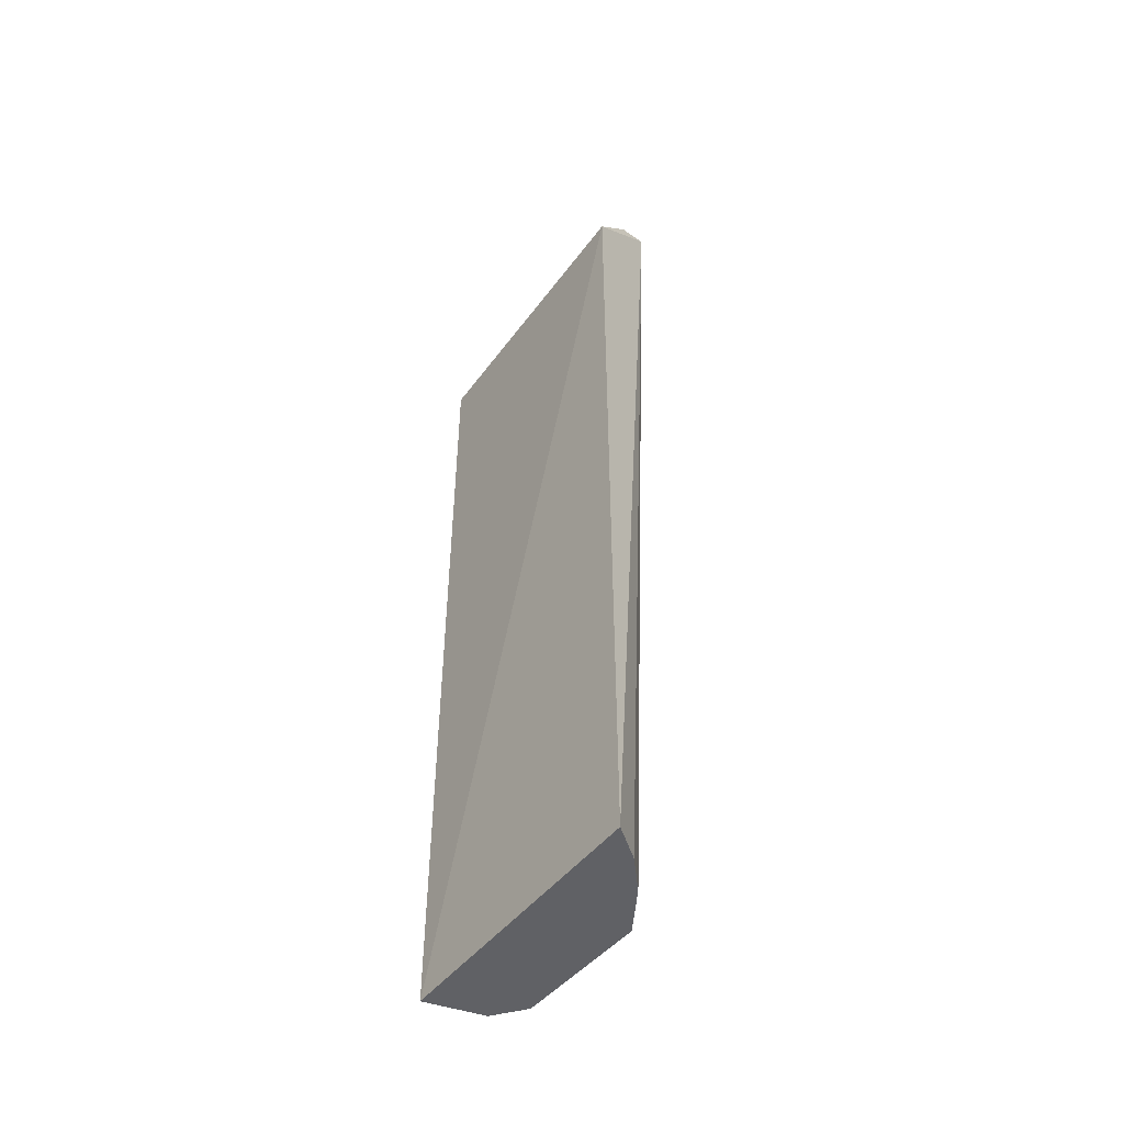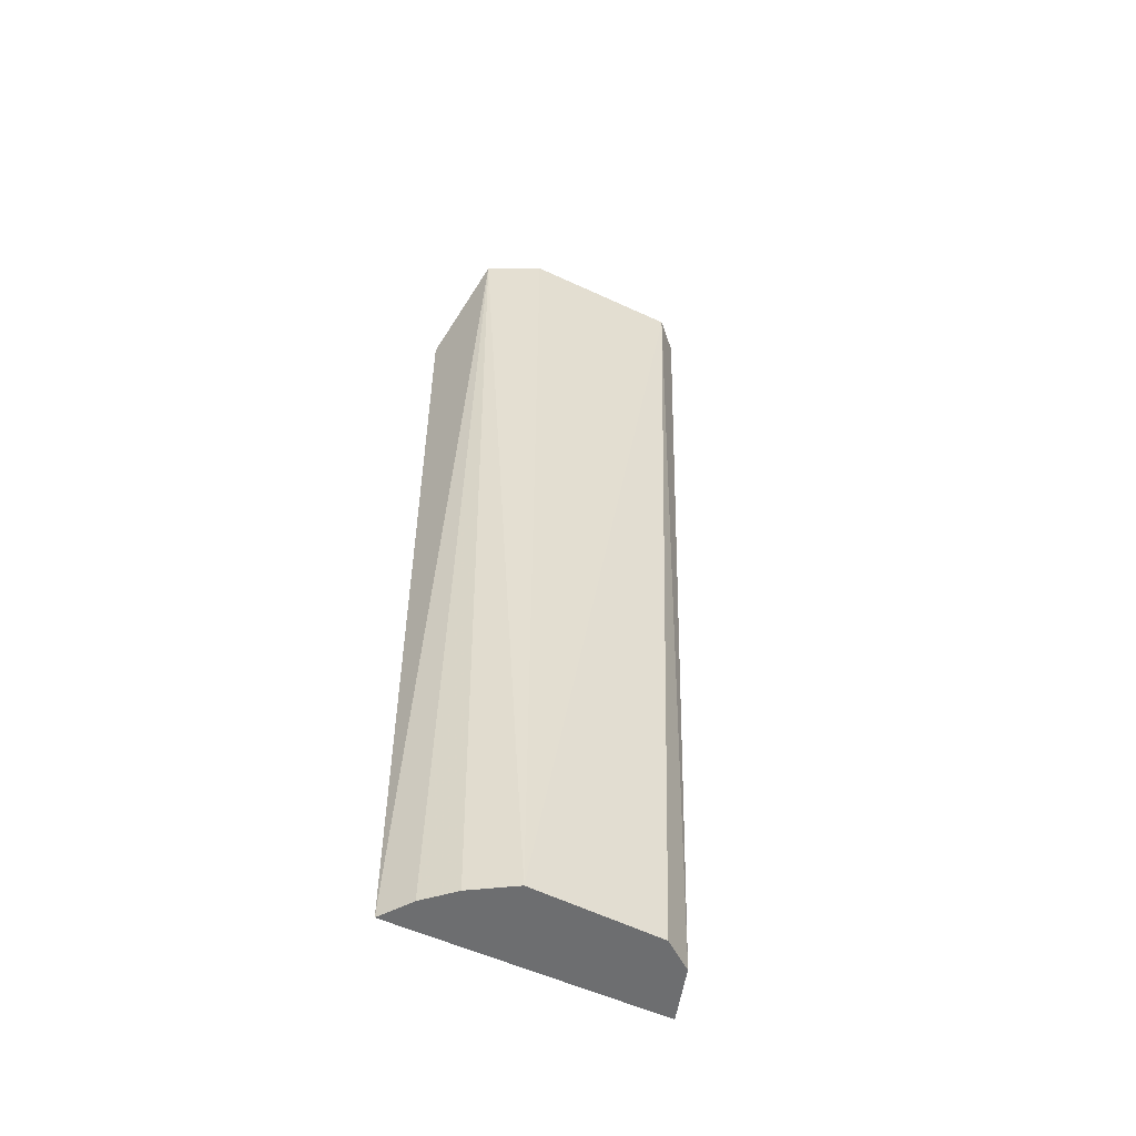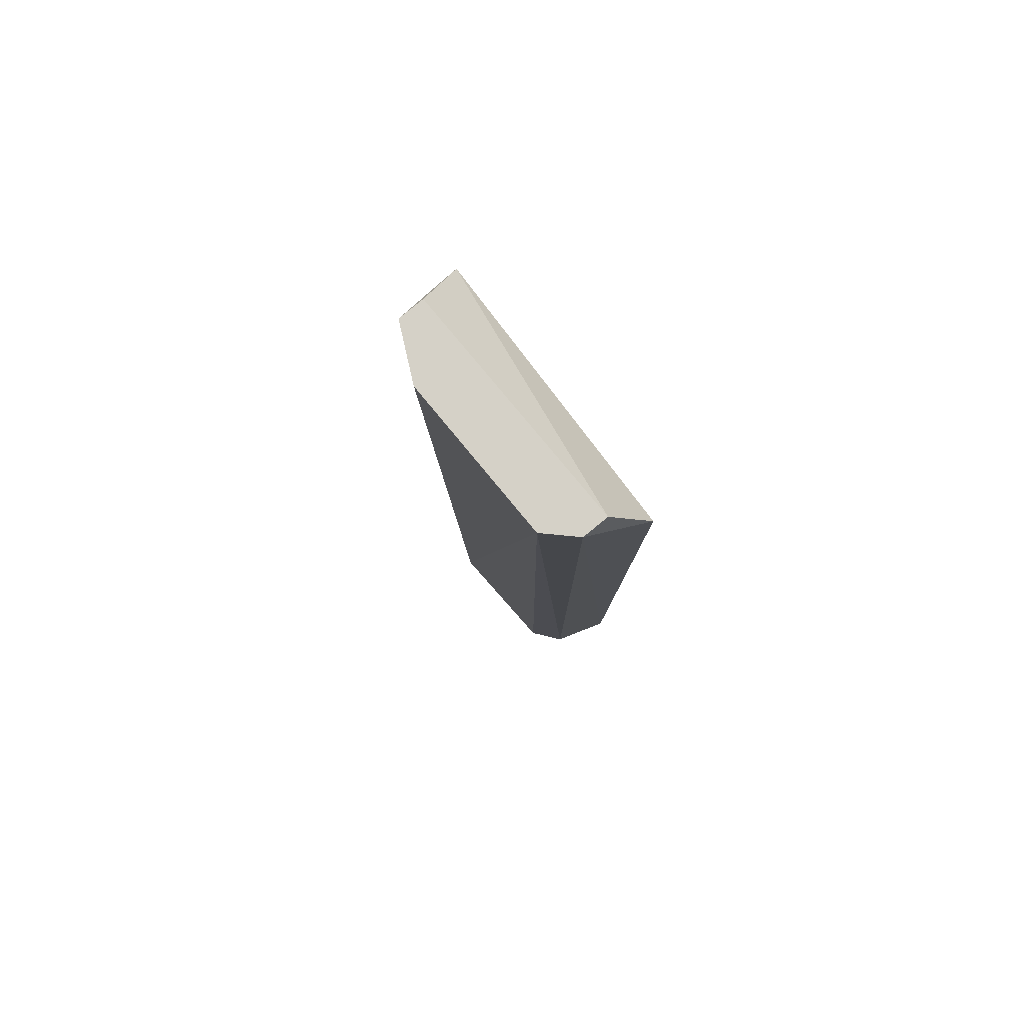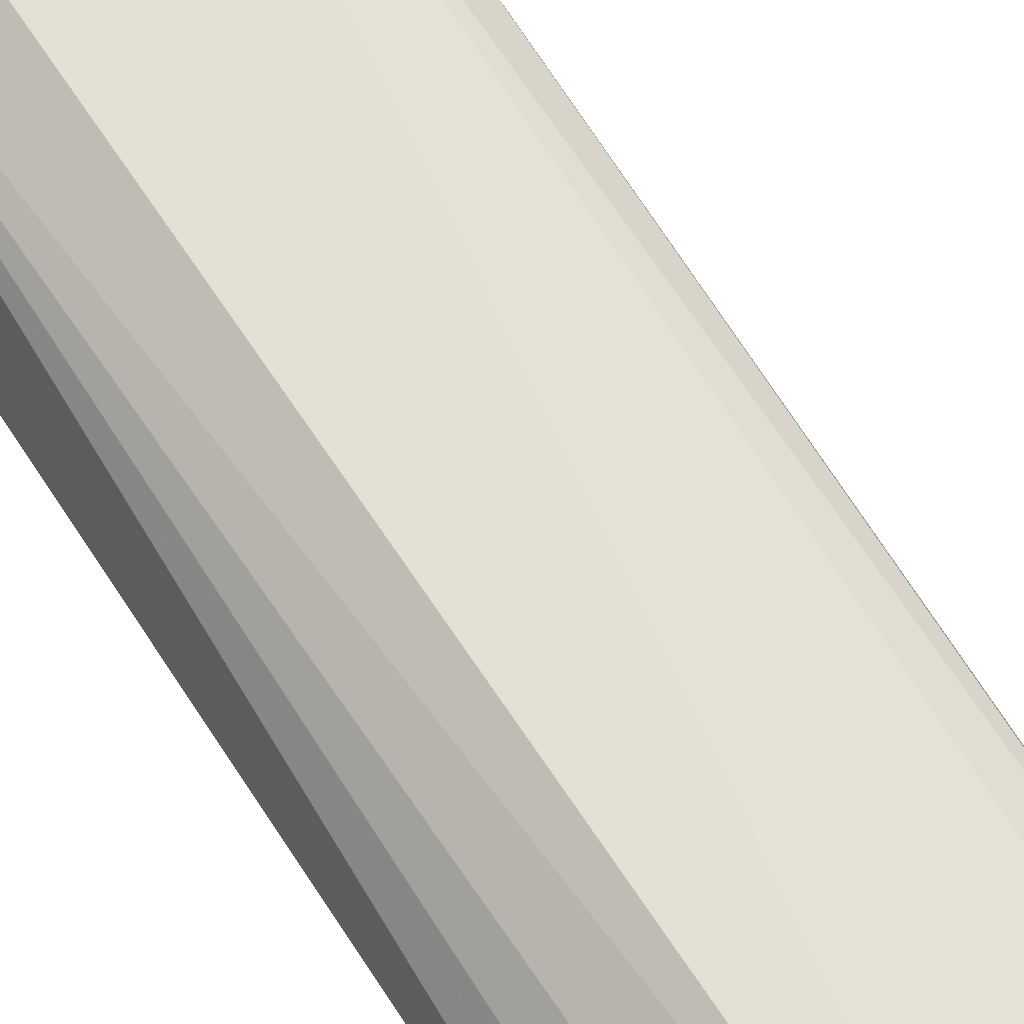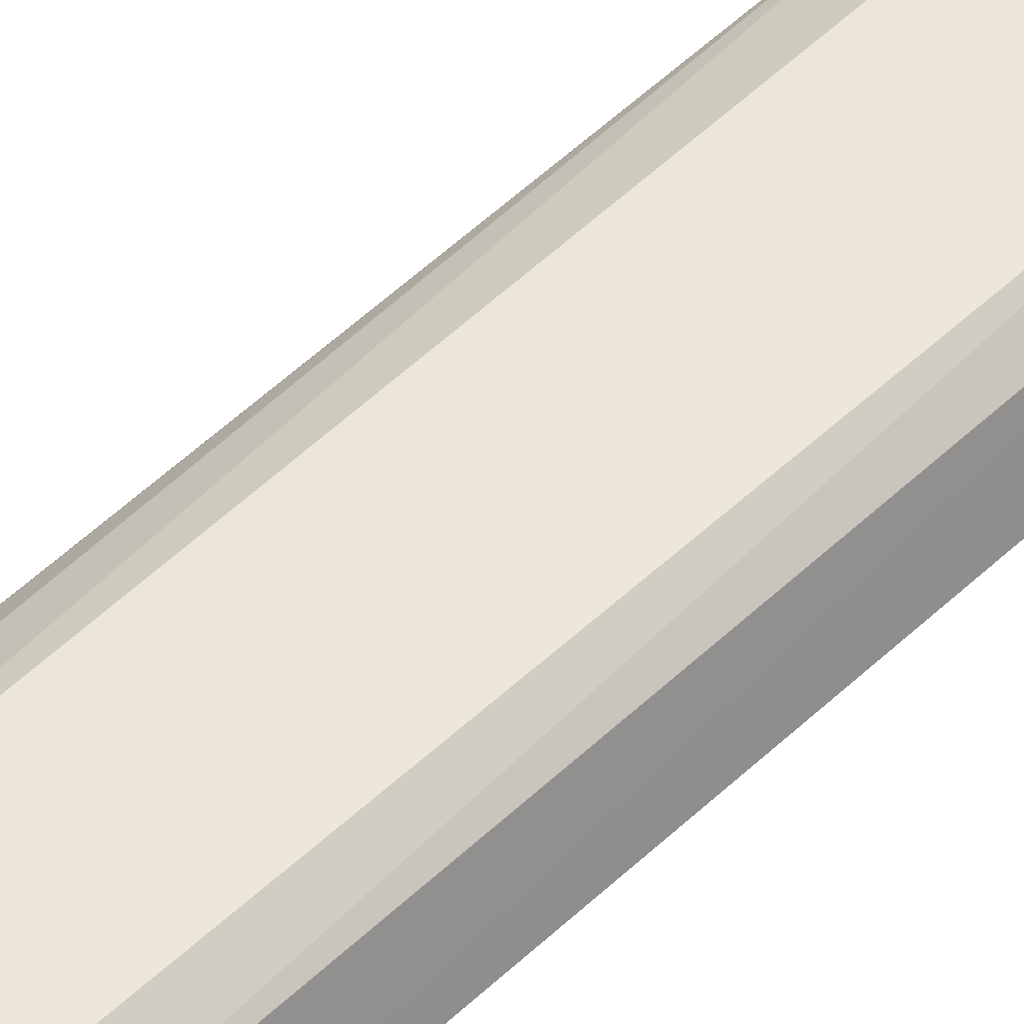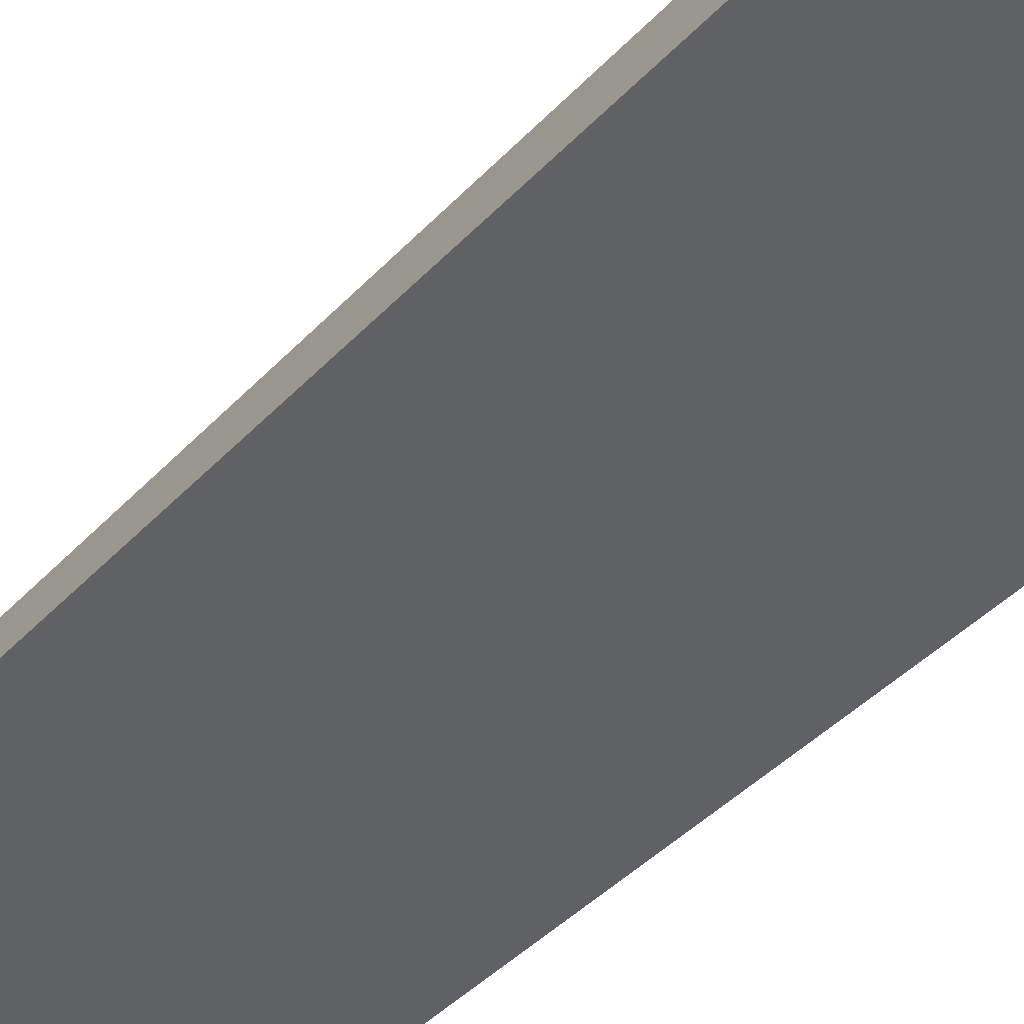
<metadata>
{"format":"obj","ext":"obj","renderer":"f3d","projection":"perspective","resolution":1024,"background":"white","views":[{"elev":-50.2,"azim":-127.5,"up":"+Y"},{"elev":-54.2,"azim":-26.3,"up":"+Y"},{"elev":79.4,"azim":50.5,"up":"+Y"},{"elev":65.0,"azim":-32.7,"up":"+Z"},{"elev":47.1,"azim":42.7,"up":"+Z"},{"elev":-45.4,"azim":138.4,"up":"+Z"}]}
</metadata>
<code>
v -0.02545 0.05 0.01295
v -0.02409 0 0.0075
v -0.02313 0.04568 0.008122
v -0.03769 0.04568 0.00748
v -0.0331 0 0.01174
v -0.02409 0.05 0.01023
v -0.02409 0.05 0.01159
v -0.02654 0 0.01152
v -0.03364 0.05 0.01295
v -0.03769 0 0.00748
v -0.02501 0 0.01037
v -0.03636 0.05 0.01023
v -0.03636 0.05 0.01159
v -0.03521 0 0.01039
v -0.0366 0 0.009051
f 3 2 4
f 6 3 4
f 7 2 3
f 7 6 1
f 7 3 6
f 8 5 2
f 8 1 5
f 9 5 1
f 9 1 6
f 10 4 2
f 10 2 5
f 11 7 1
f 11 1 8
f 11 8 2
f 11 2 7
f 12 9 6
f 12 6 4
f 13 5 9
f 13 9 12
f 13 12 4
f 13 4 10
f 14 10 5
f 14 5 13
f 15 14 13
f 15 13 10
f 15 10 14

</code>
